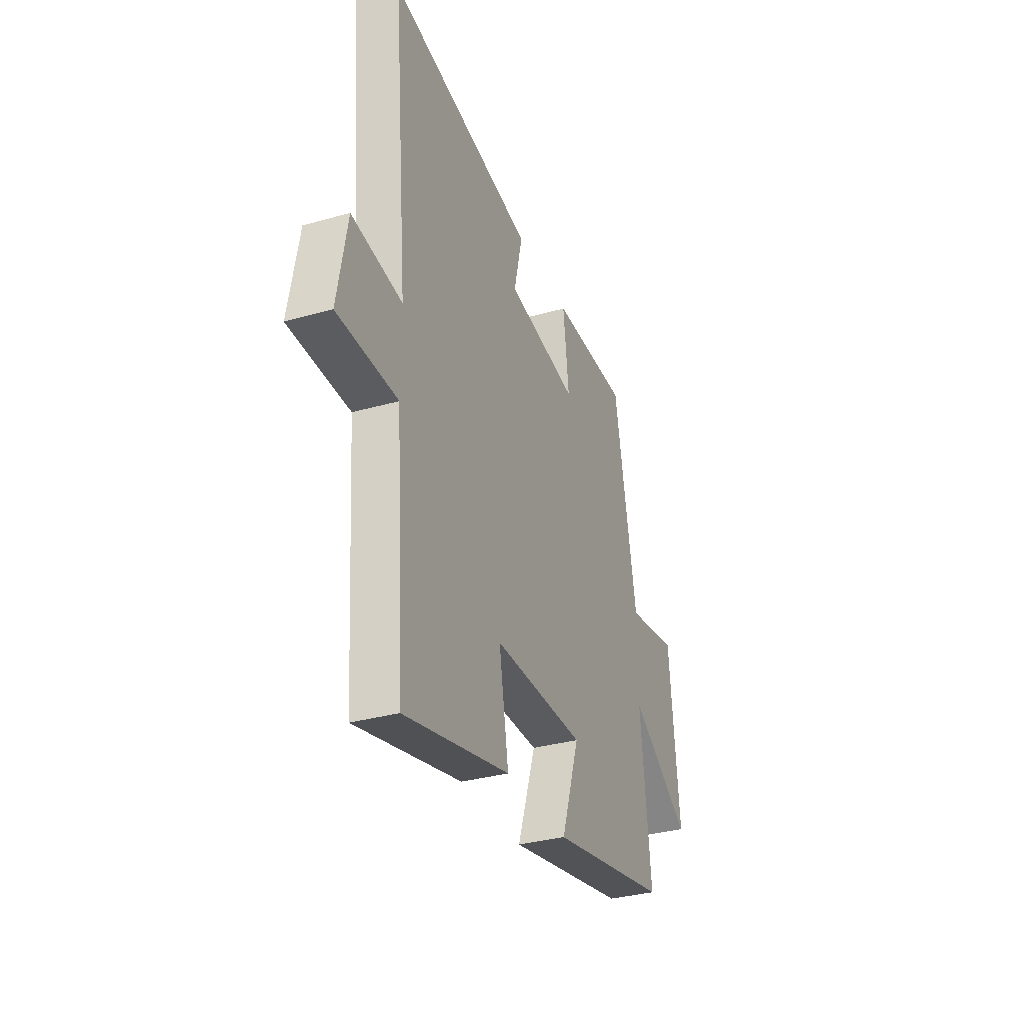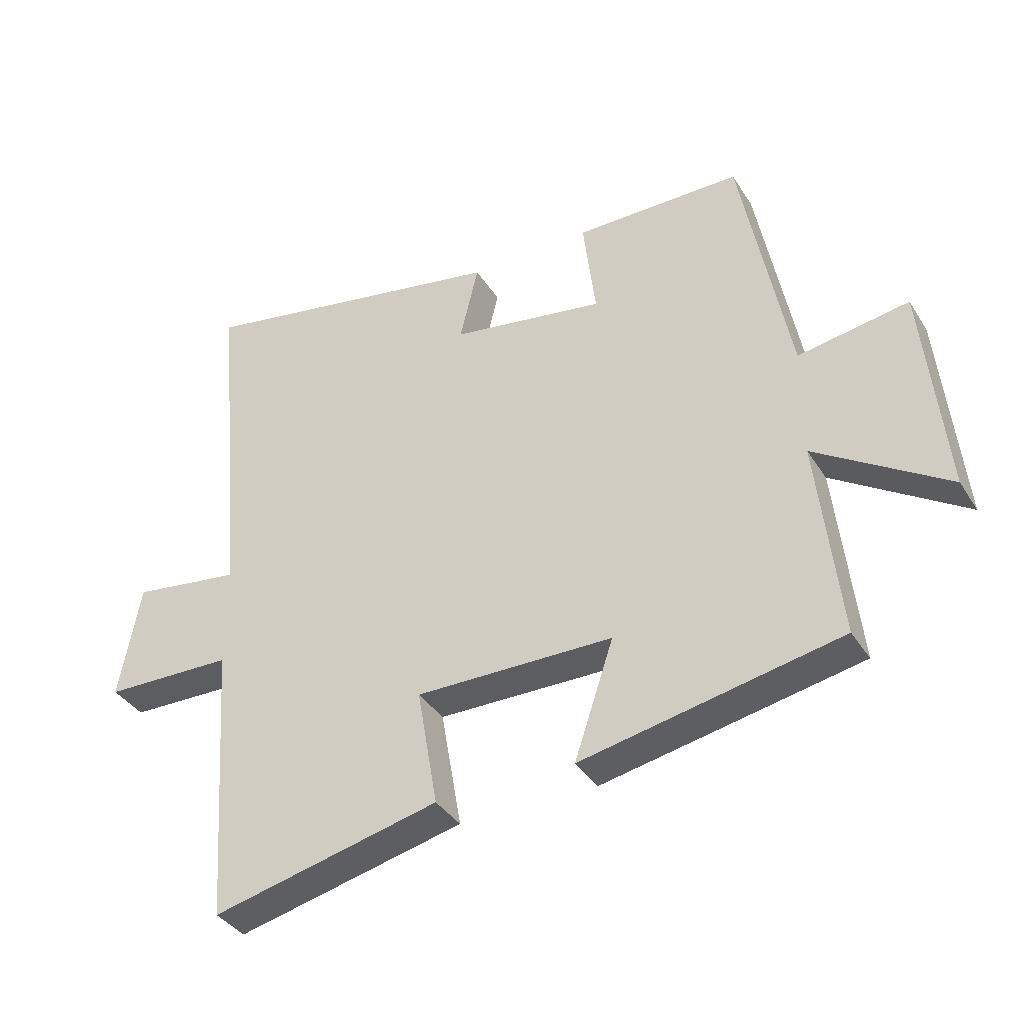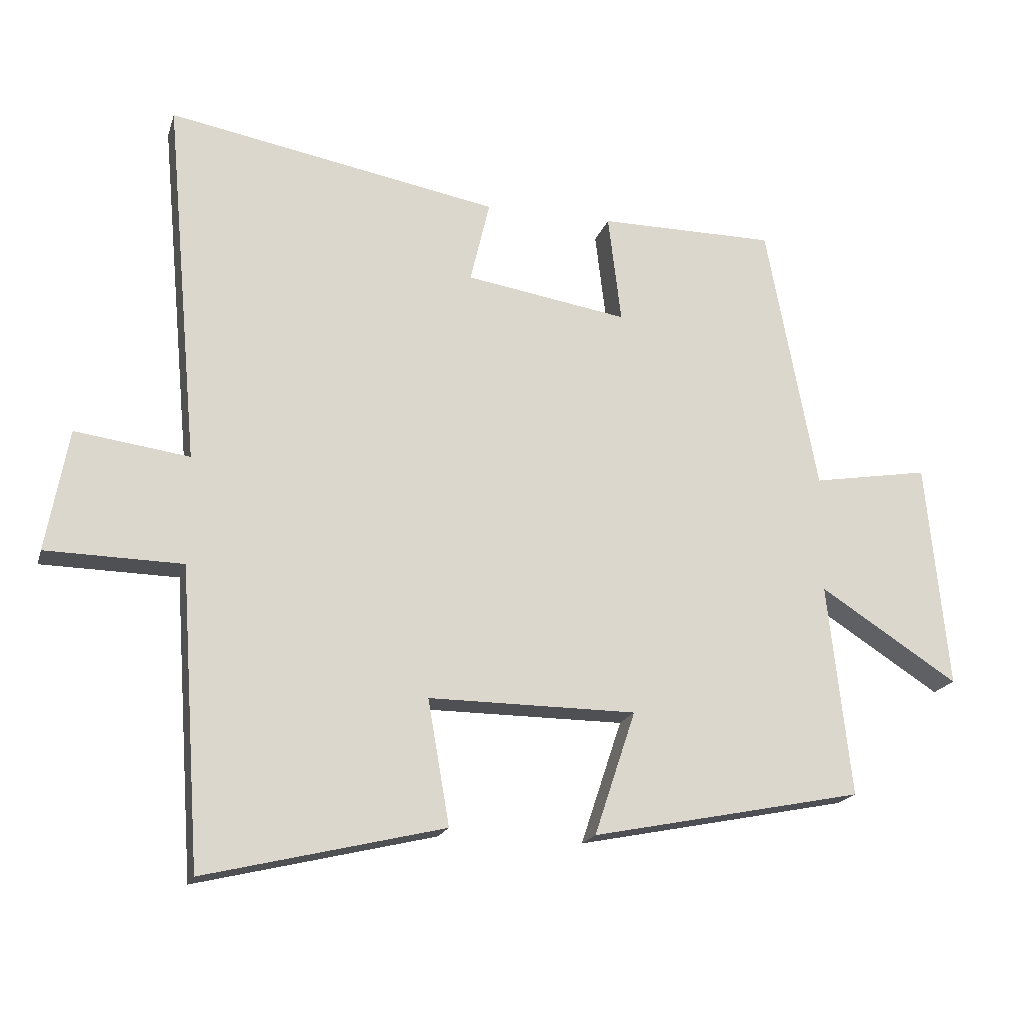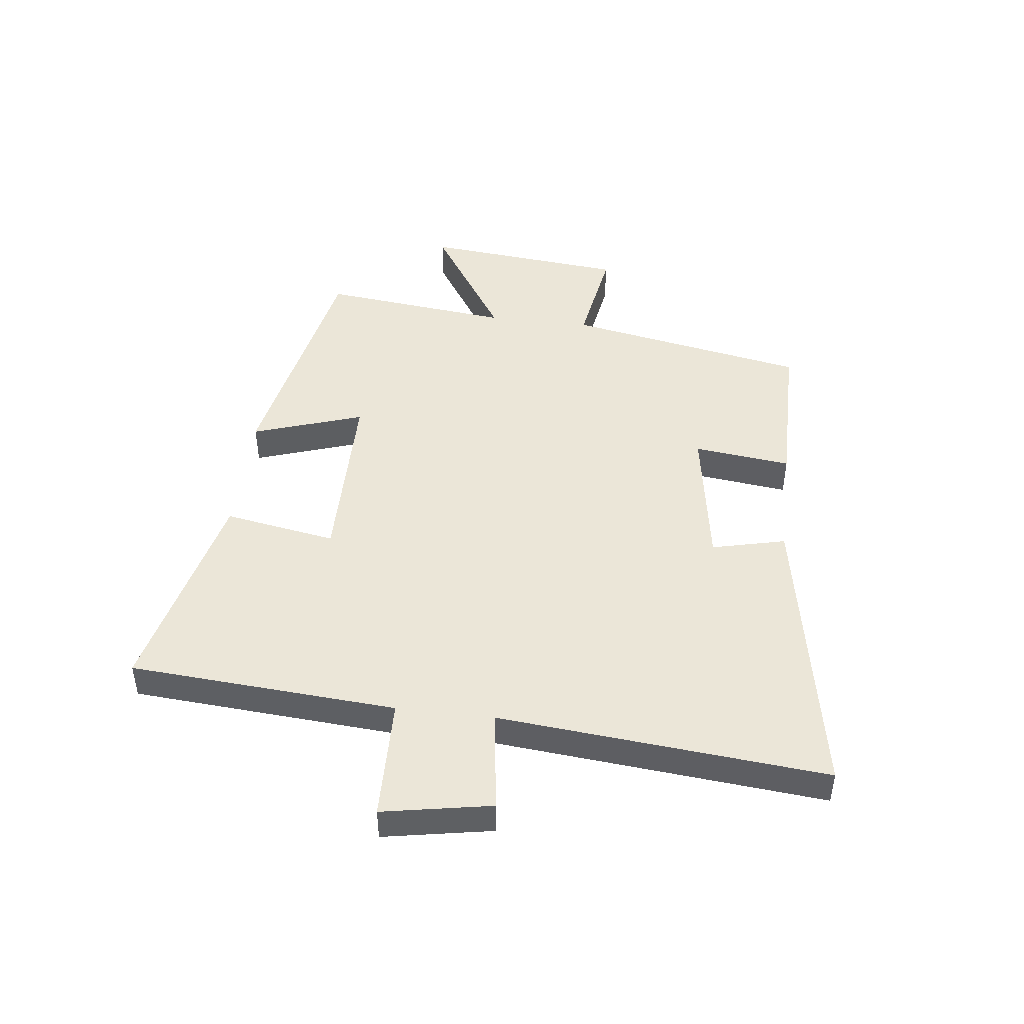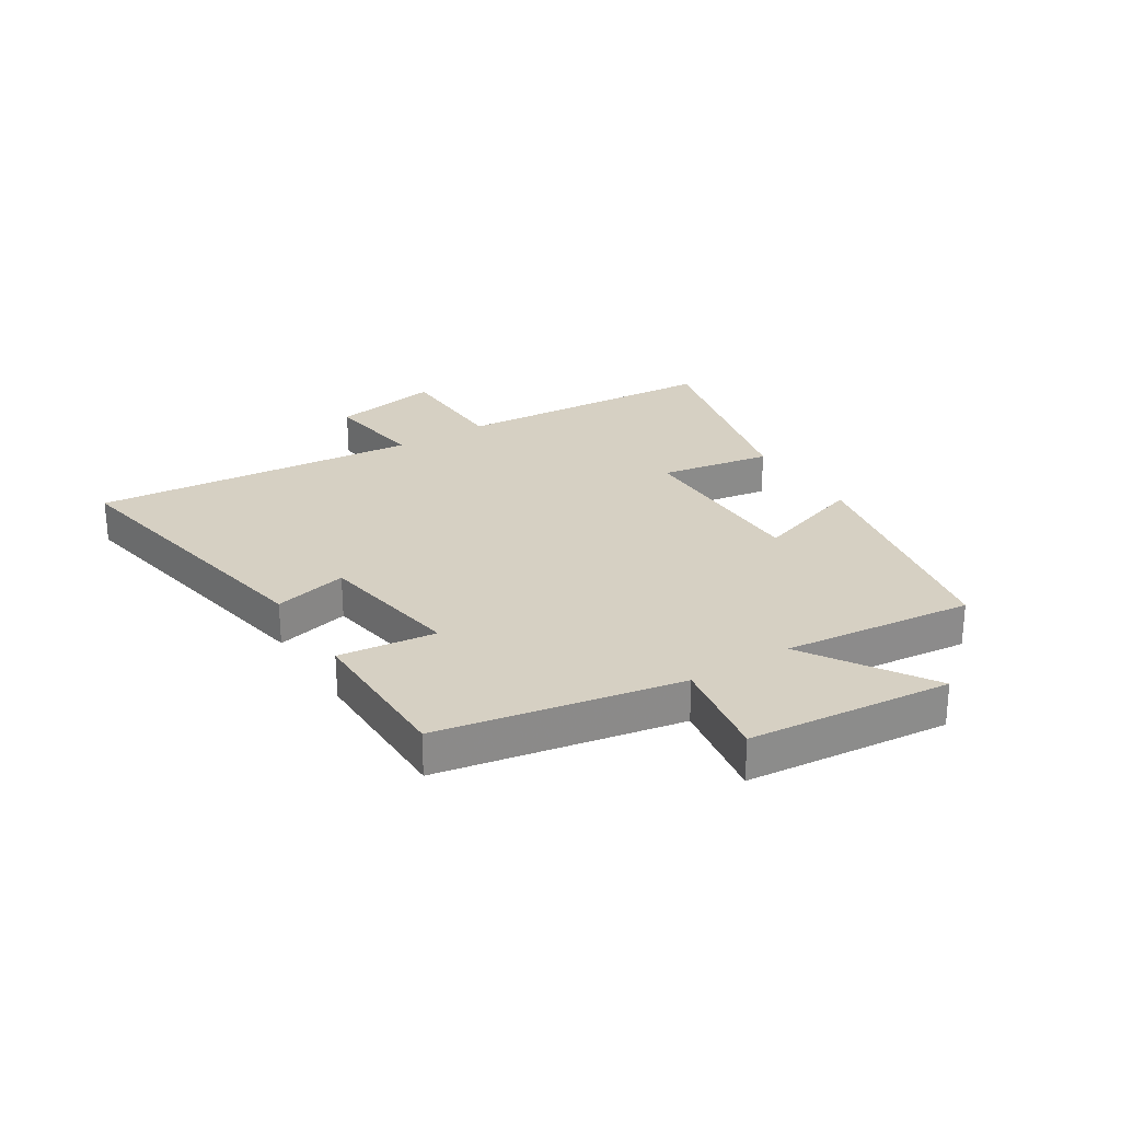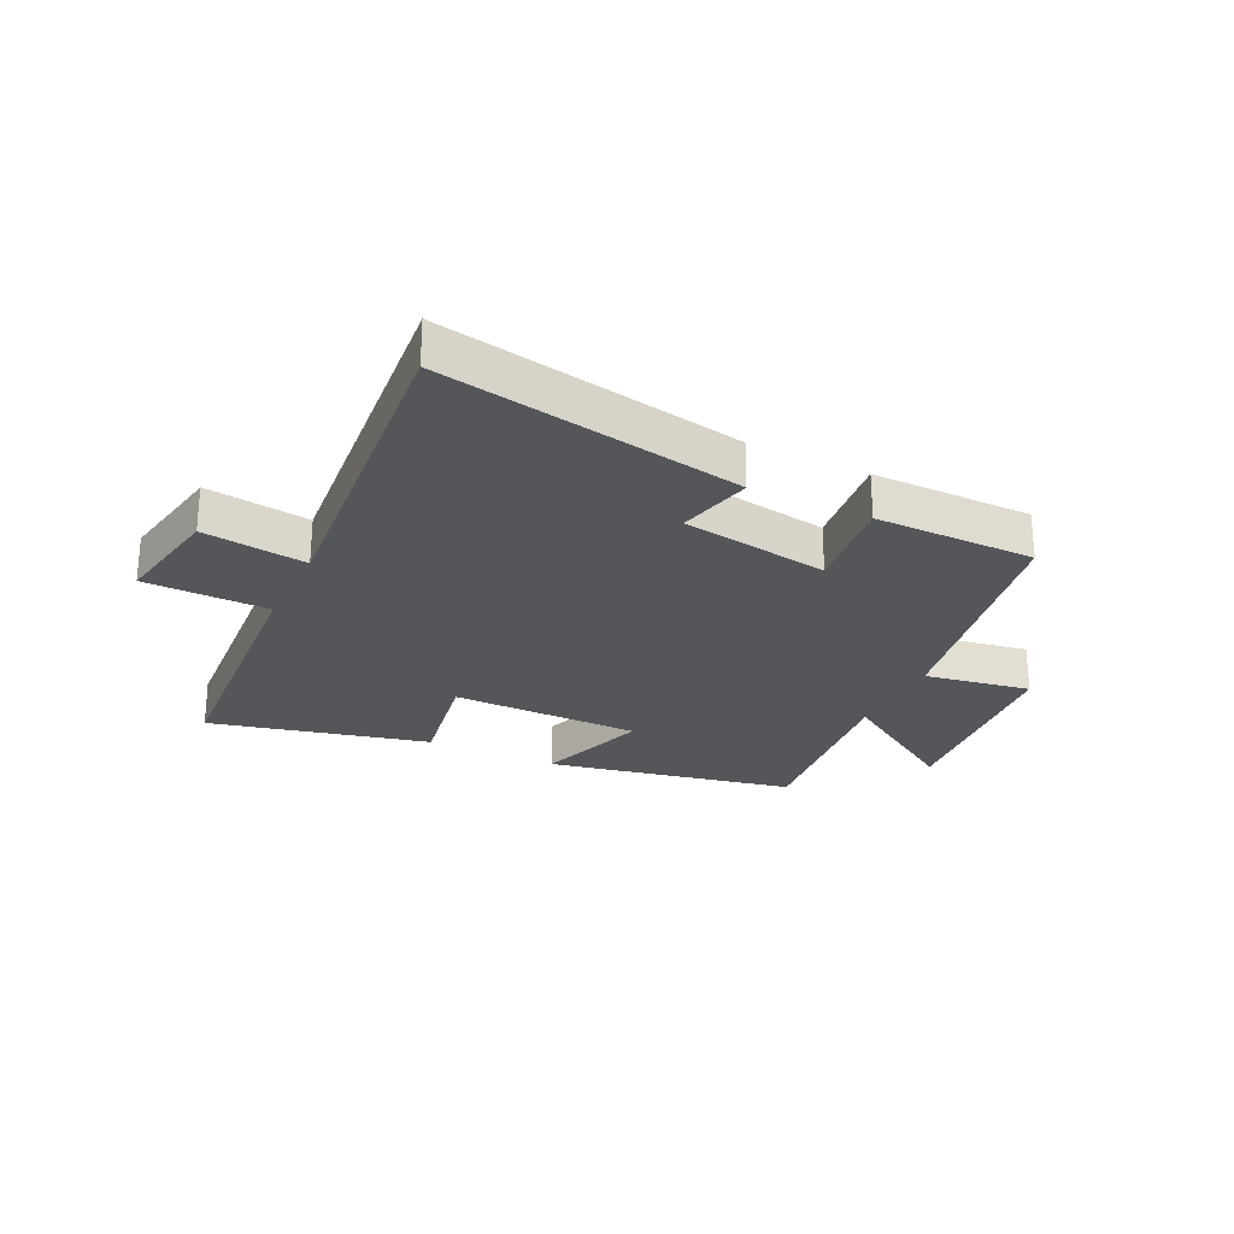
<metadata>
{"format":"obj","ext":"obj","renderer":"f3d","projection":"perspective","resolution":1024,"background":"white","views":[{"elev":-33.0,"azim":-68.6,"up":"+Z"},{"elev":-37.3,"azim":28.5,"up":"+Z"},{"elev":-18.5,"azim":-15.1,"up":"+Z"},{"elev":46.4,"azim":-83.2,"up":"+Y"},{"elev":26.5,"azim":57.8,"up":"+Y"},{"elev":-26.0,"azim":-25.8,"up":"+Y"}]}
</metadata>
<code>
v -0.468 0.07 -0.587
v -0.5 0.07 -0.132
v -0.708 0.07 -0.128
v -0.674 0.07 0.058
v -0.5 0.07 0.034
v -0.551 0.07 0.593
v -0.045 0.07 0.5
v -0.075 0.07 0.374
v 0.173 0.07 0.334
v 0.153 0.07 0.5
v 0.422 0.07 0.499
v 0.5 0.07 0.088
v 0.678 0.07 0.118
v 0.712 0.07 -0.228
v 0.5 0.07 -0.092
v 0.536 0.07 -0.417
v 0.12 0.07 -0.5
v 0.183 0.07 -0.311
v -0.135 0.07 -0.309
v -0.102 0.07 -0.5
v -0.468 0 -0.587
v -0.5 0 -0.132
v -0.708 0 -0.128
v -0.674 0 0.058
v -0.5 0 0.034
v -0.551 0 0.593
v -0.045 0 0.5
v -0.075 0 0.374
v 0.173 0 0.334
v 0.153 0 0.5
v 0.422 0 0.499
v 0.5 0 0.088
v 0.678 0 0.118
v 0.712 0 -0.228
v 0.5 0 -0.092
v 0.536 0 -0.417
v 0.12 0 -0.5
v 0.183 0 -0.311
v -0.135 0 -0.309
v -0.102 0 -0.5
f 19 20 1 2
f 18 19 2
f 15 16 17 18
f 15 18 2
f 12 13 14 15
f 11 12 15
f 10 11 15
f 9 10 15
f 8 9 15 2
f 5 6 7 8
f 5 8 2
f 2 3 4 5
f 22 21 40 39
f 22 39 38
f 38 37 36 35
f 22 38 35
f 35 34 33 32
f 35 32 31
f 35 31 30
f 35 30 29
f 22 35 29 28
f 28 27 26 25
f 22 28 25
f 25 24 23 22
f 1 21 22 2
f 2 22 23 3
f 3 23 24 4
f 4 24 25 5
f 5 25 26 6
f 6 26 27 7
f 7 27 28 8
f 8 28 29 9
f 9 29 30 10
f 10 30 31 11
f 11 31 32 12
f 12 32 33 13
f 13 33 34 14
f 14 34 35 15
f 15 35 36 16
f 16 36 37 17
f 17 37 38 18
f 18 38 39 19
f 19 39 40 20
f 20 40 21 1

</code>
